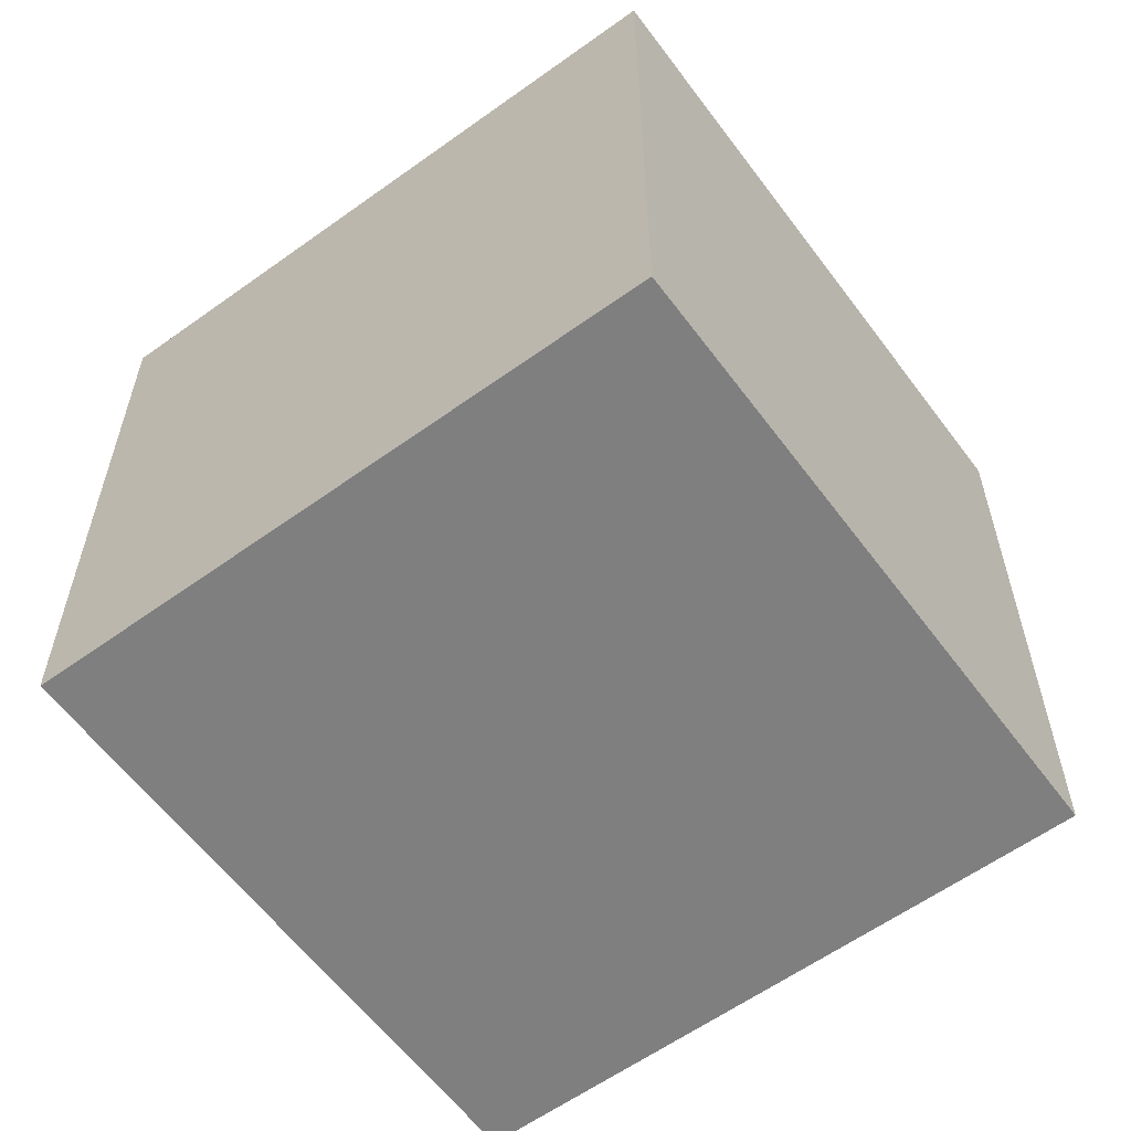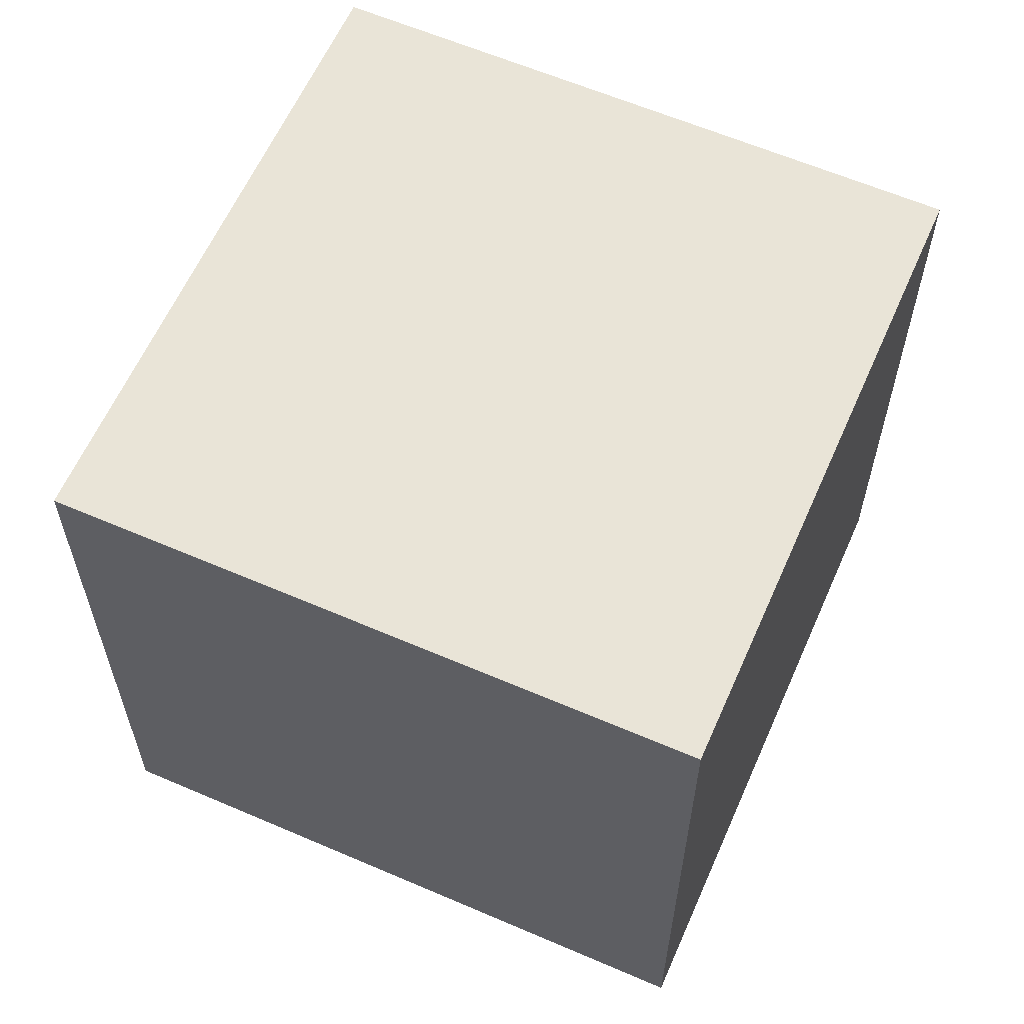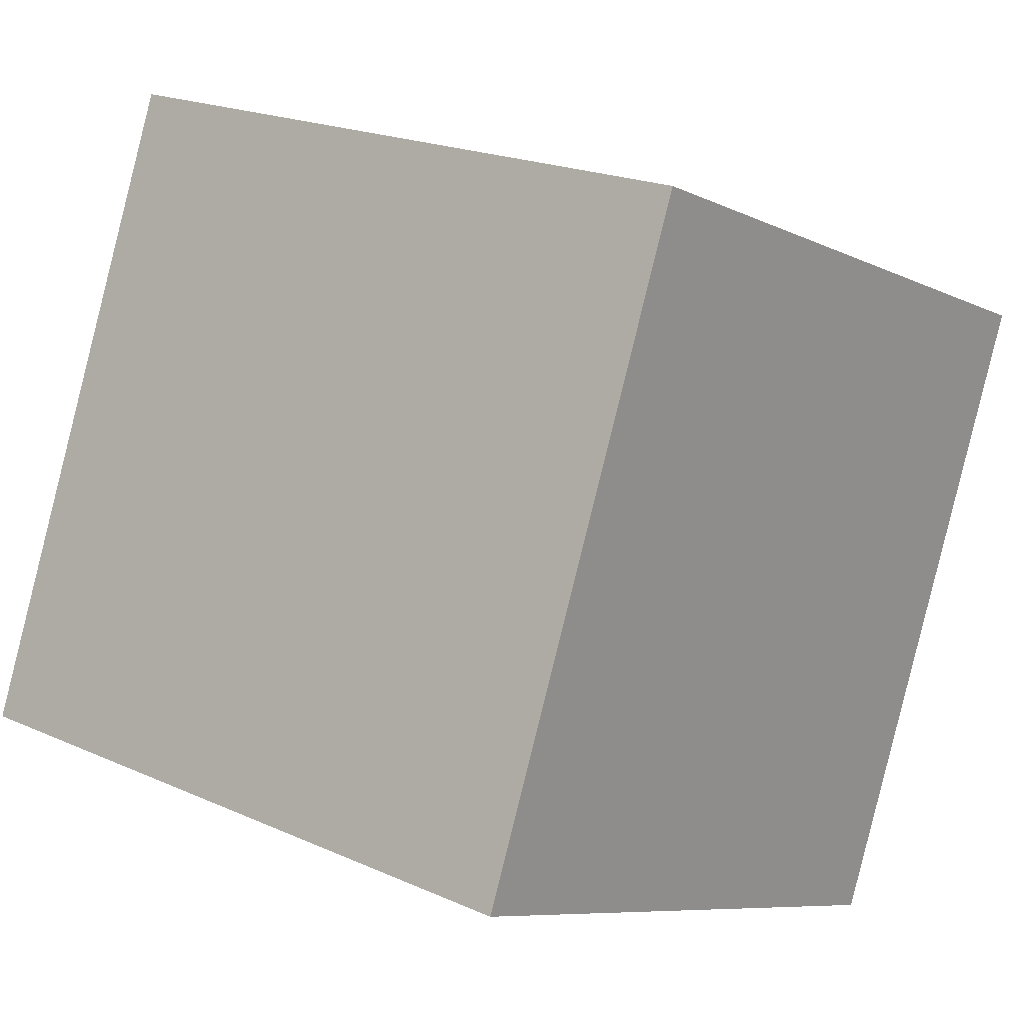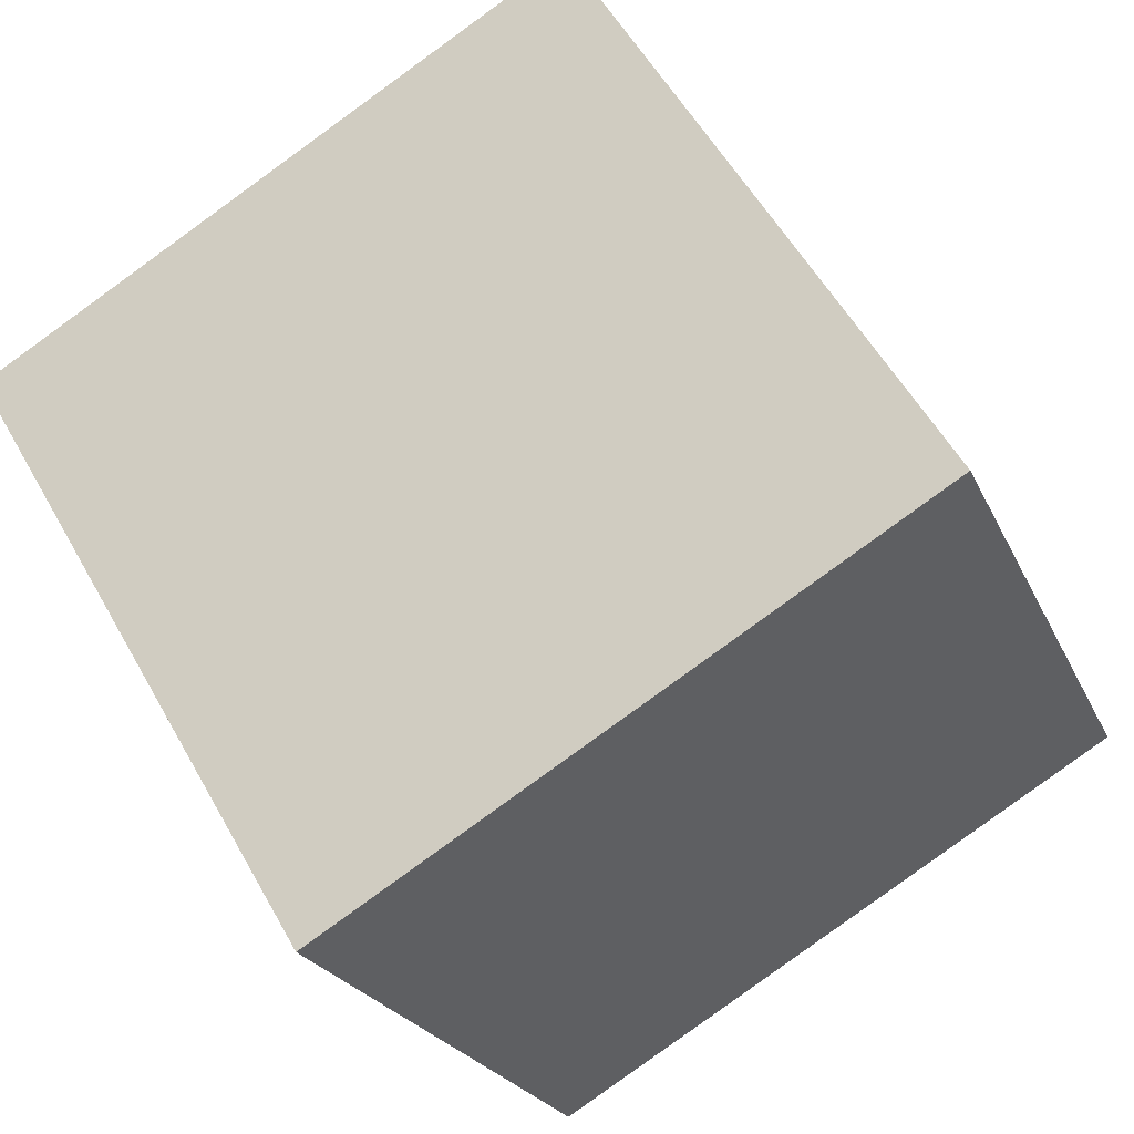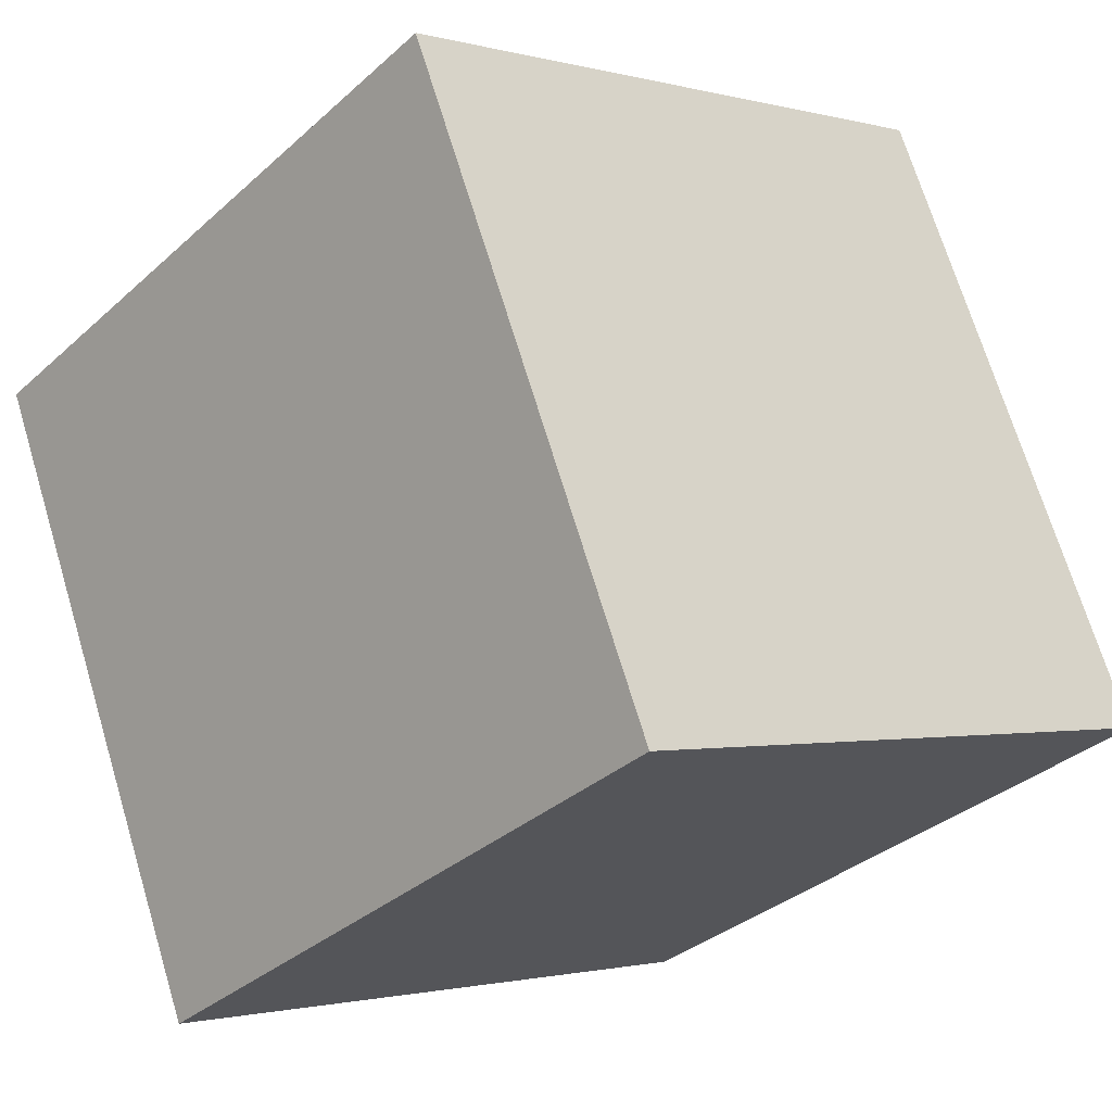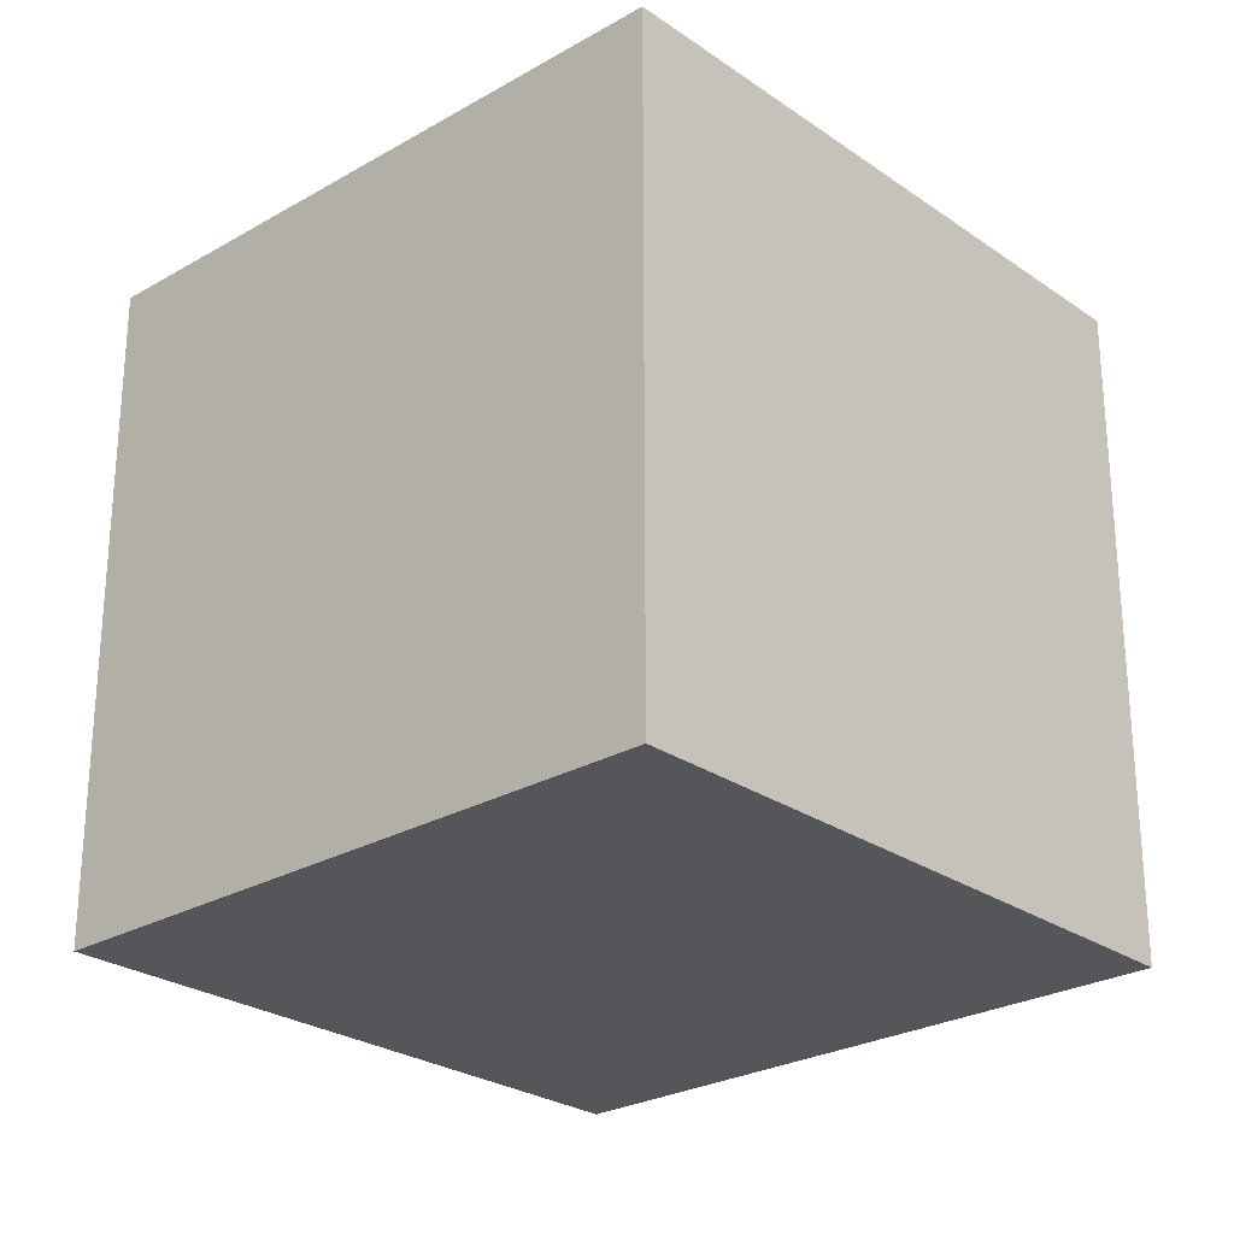
<metadata>
{"format":"obj","ext":"obj","renderer":"f3d","projection":"perspective","resolution":1024,"background":"white","views":[{"elev":-59.8,"azim":-75.8,"up":"+Y"},{"elev":61.2,"azim":91.5,"up":"+Y"},{"elev":20.2,"azim":129.5,"up":"+Z"},{"elev":55.7,"azim":-28.9,"up":"+Z"},{"elev":-33.9,"azim":-39.8,"up":"+Z"},{"elev":-26.1,"azim":-69.8,"up":"+Y"}]}
</metadata>
<code>
o Cube
v 0.7736 1 1.152
v 0.7736 0 1.152
v -0.152 1 0.7736
v -0.152 0 0.7736
v 1.152 1 0.2264
v 1.152 0 0.2264
v 0.2264 1 -0.152
v 0.2264 0 -0.152
f 1 5 7 3
f 4 3 7 8
f 8 7 5 6
f 6 2 4 8
f 2 1 3 4
f 6 5 1 2

</code>
